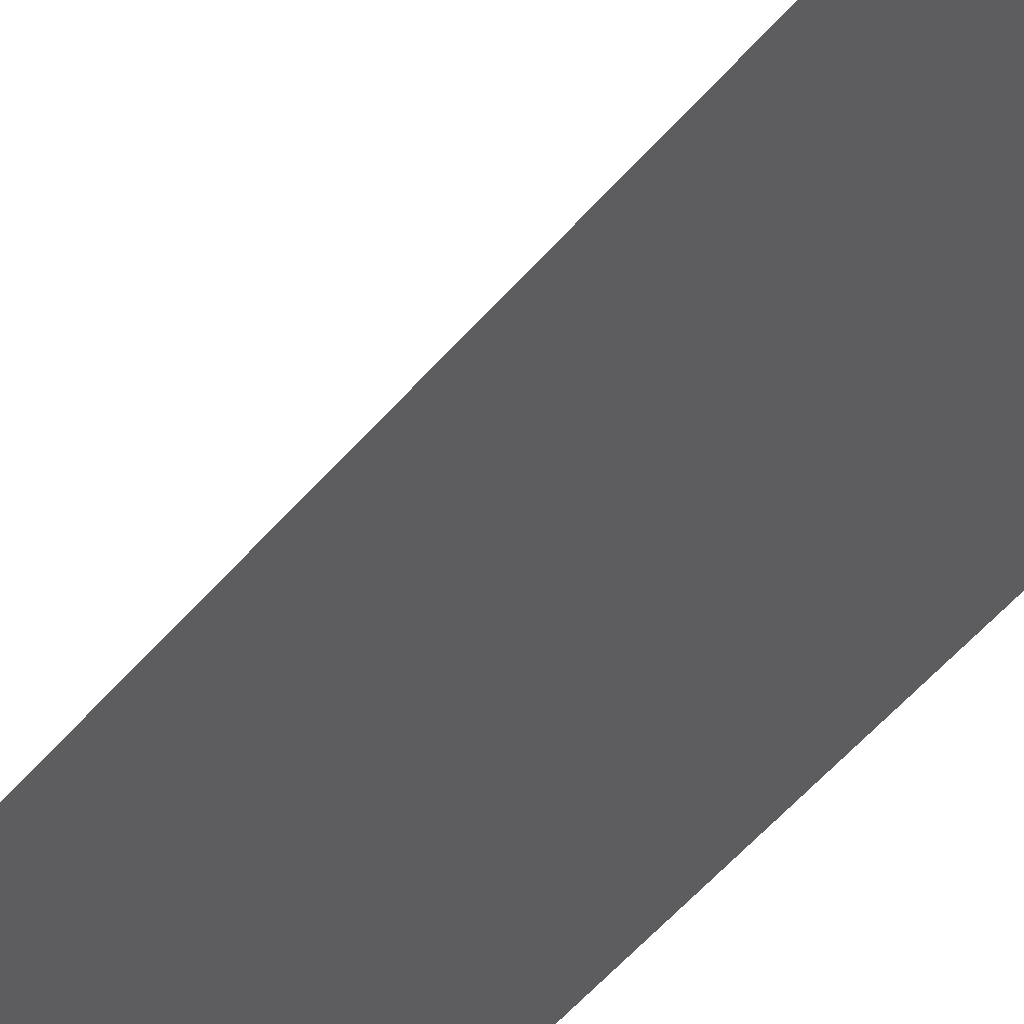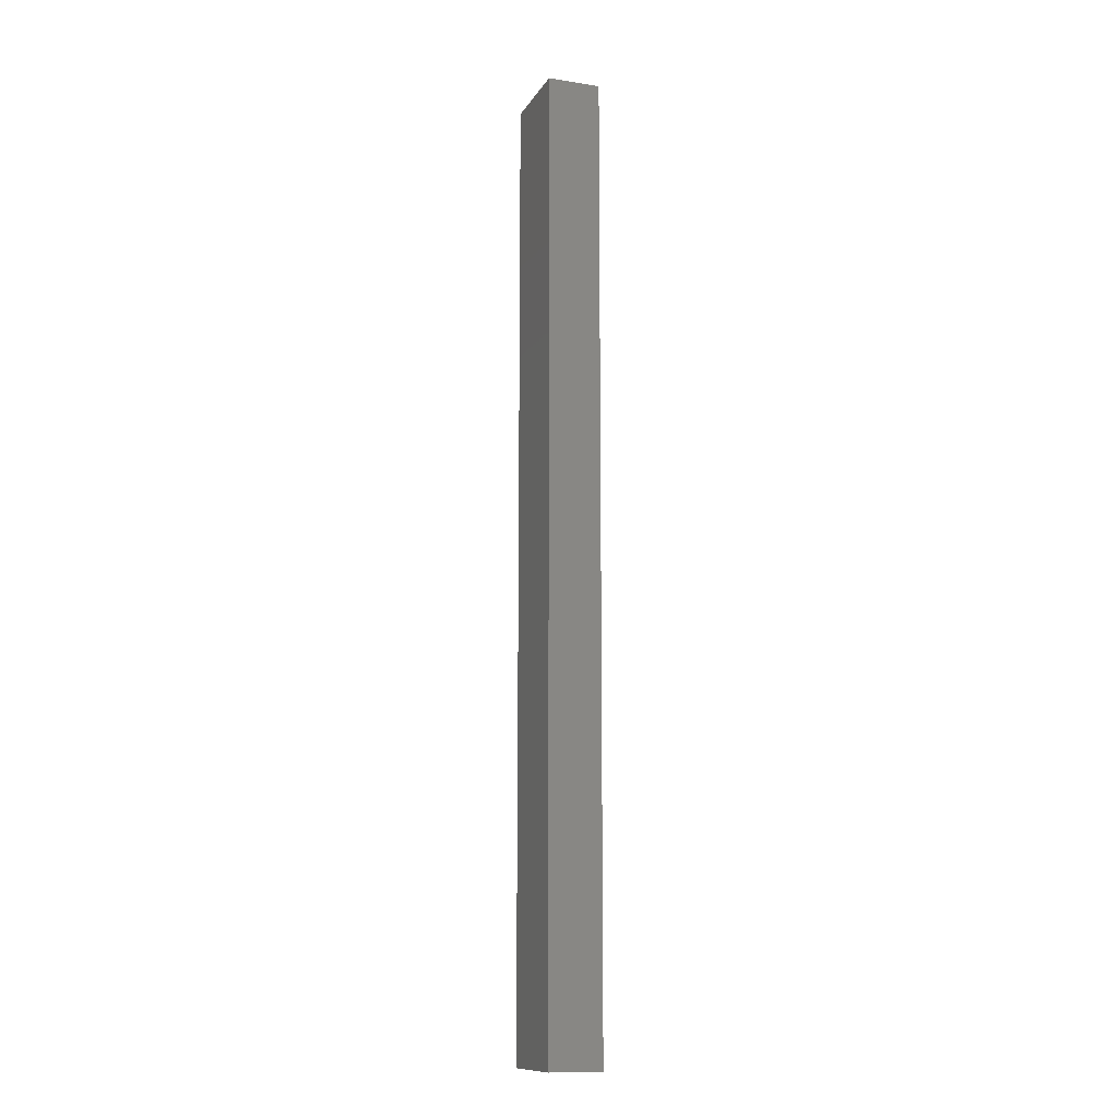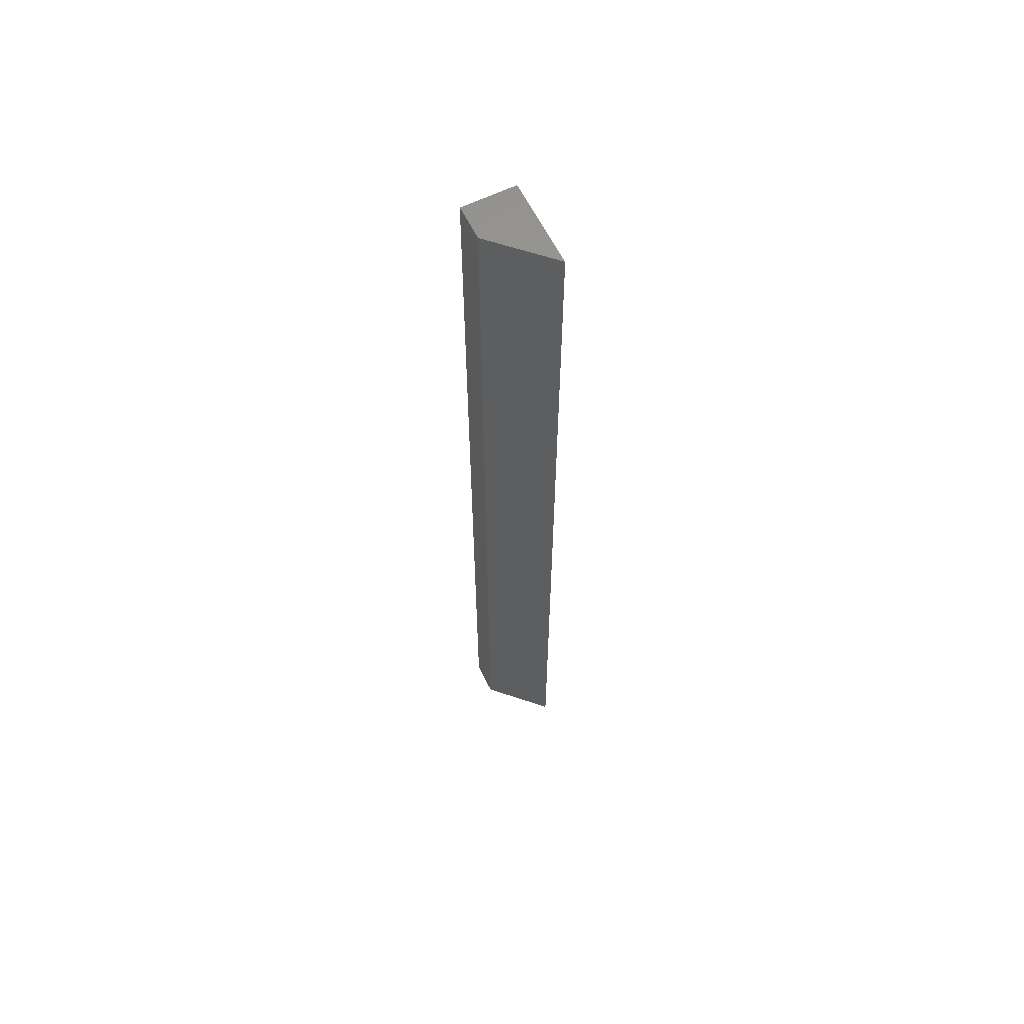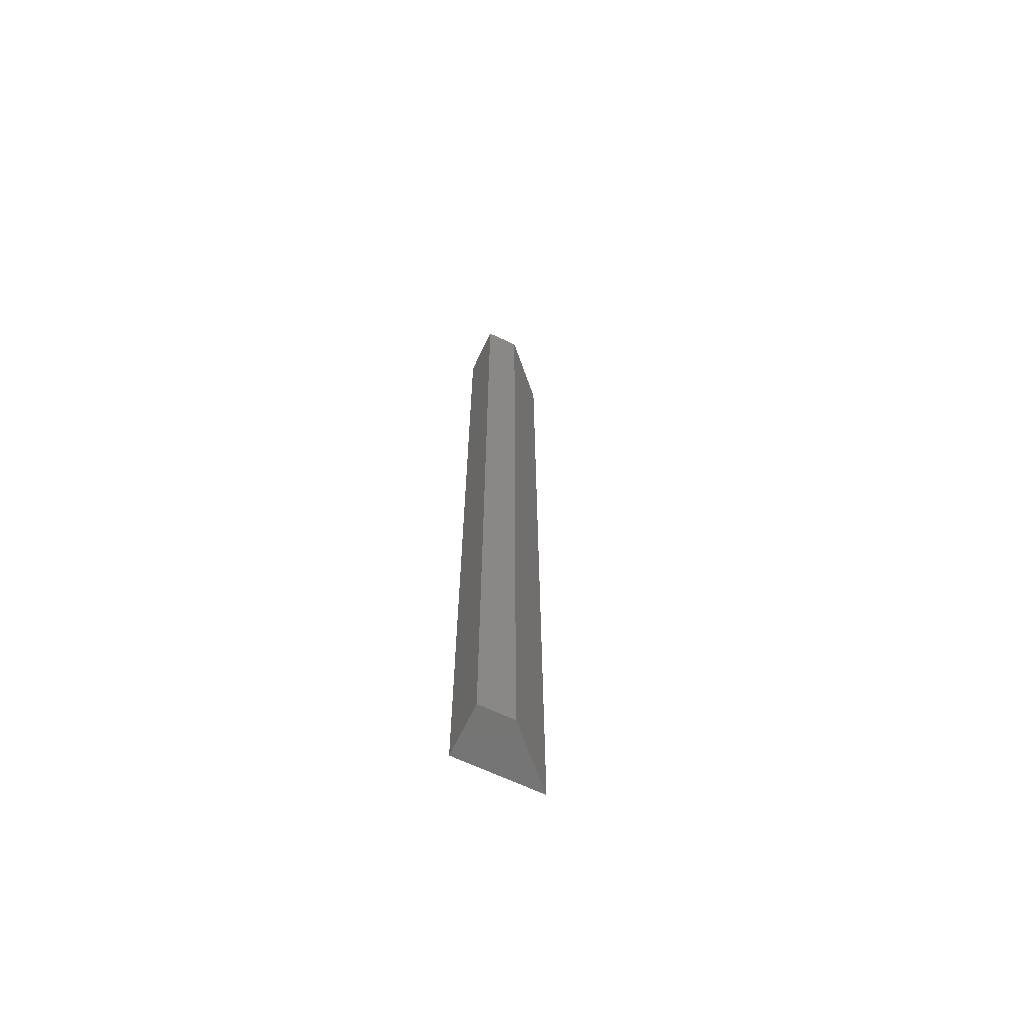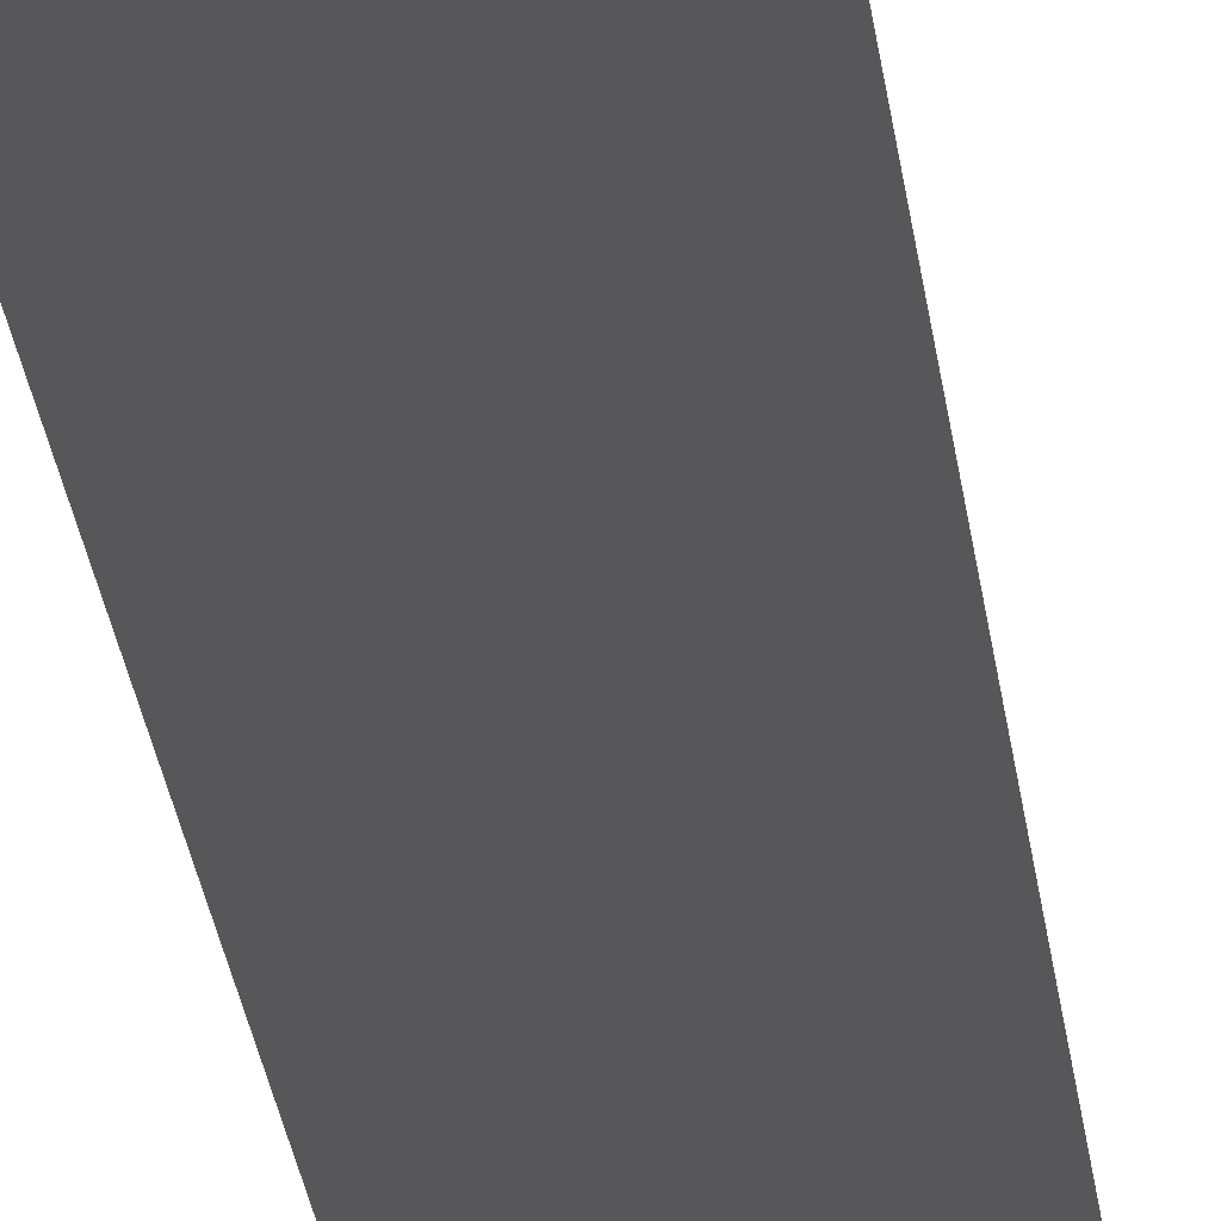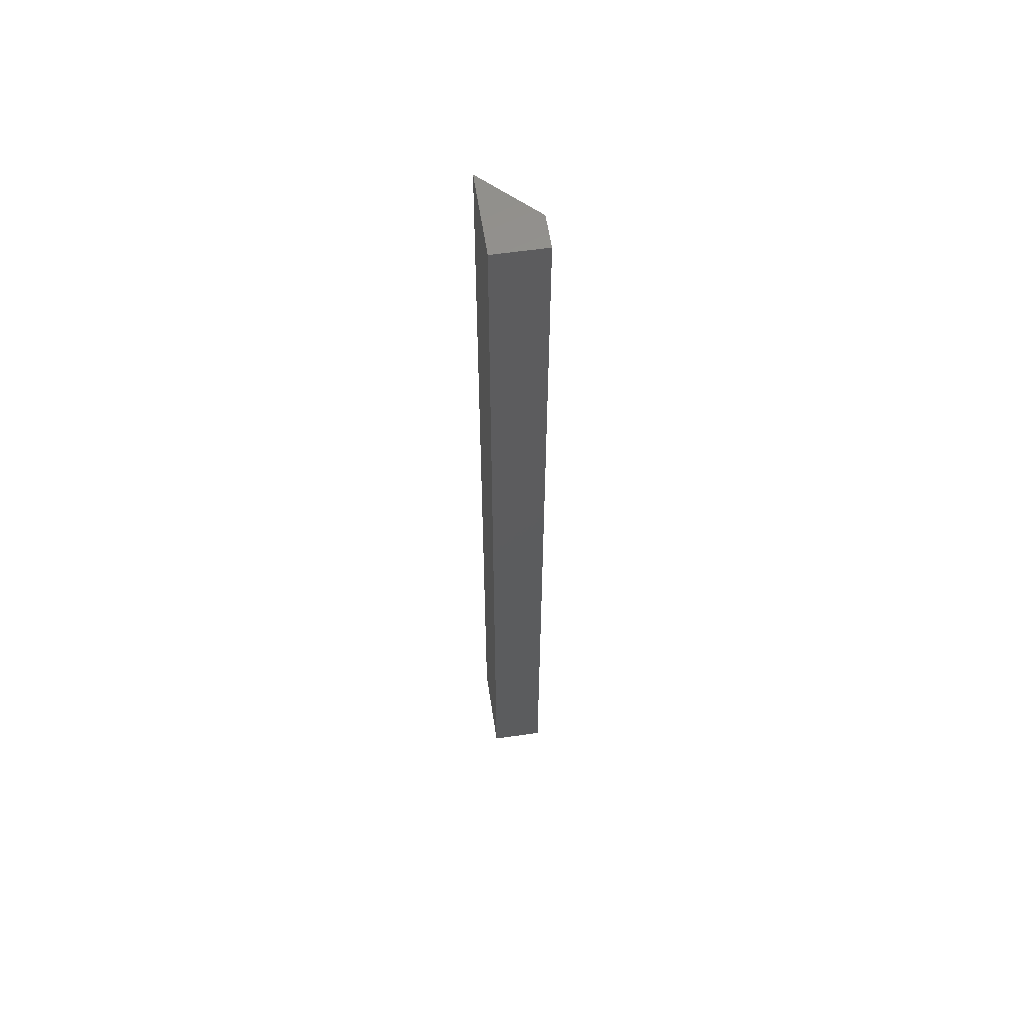
<metadata>
{"format":"stl","ext":"stl","renderer":"f3d","projection":"perspective","resolution":1024,"background":"white","views":[{"elev":-32.4,"azim":-28.6,"up":"+Y"},{"elev":-12.1,"azim":69.8,"up":"+Z"},{"elev":61.7,"azim":-116.3,"up":"+Z"},{"elev":-66.3,"azim":154.6,"up":"+Z"},{"elev":-17.9,"azim":-175.5,"up":"+Y"},{"elev":58.7,"azim":81.5,"up":"+Z"}]}
</metadata>
<code>
# stl→obj: 8 verts, 12 faces
v 1.812 1.812 41
v 3 0 41
v 3 1.812 41
v 0 0 41
v 3 1.812 8.2
v 3 0 8.2
v 1.812 1.812 8.2
v 0 0 8.2
f 1 2 3
f 2 1 4
f 2 5 3
f 5 2 6
f 5 1 3
f 1 5 7
f 6 7 5
f 7 6 8
f 8 2 4
f 2 8 6
f 8 1 7
f 1 8 4

</code>
